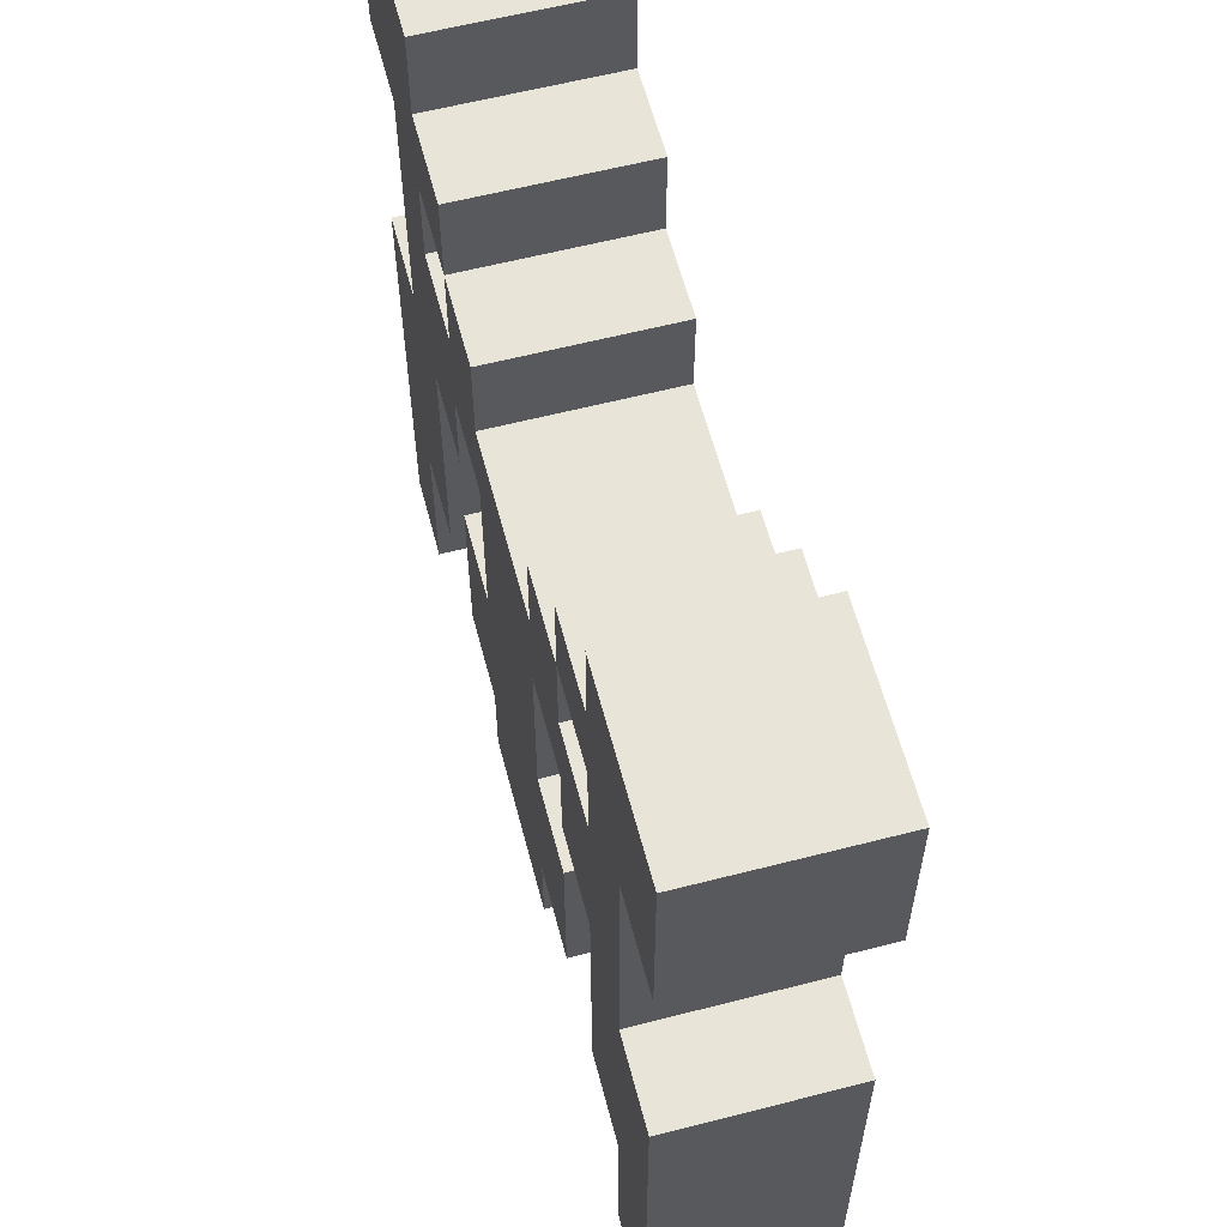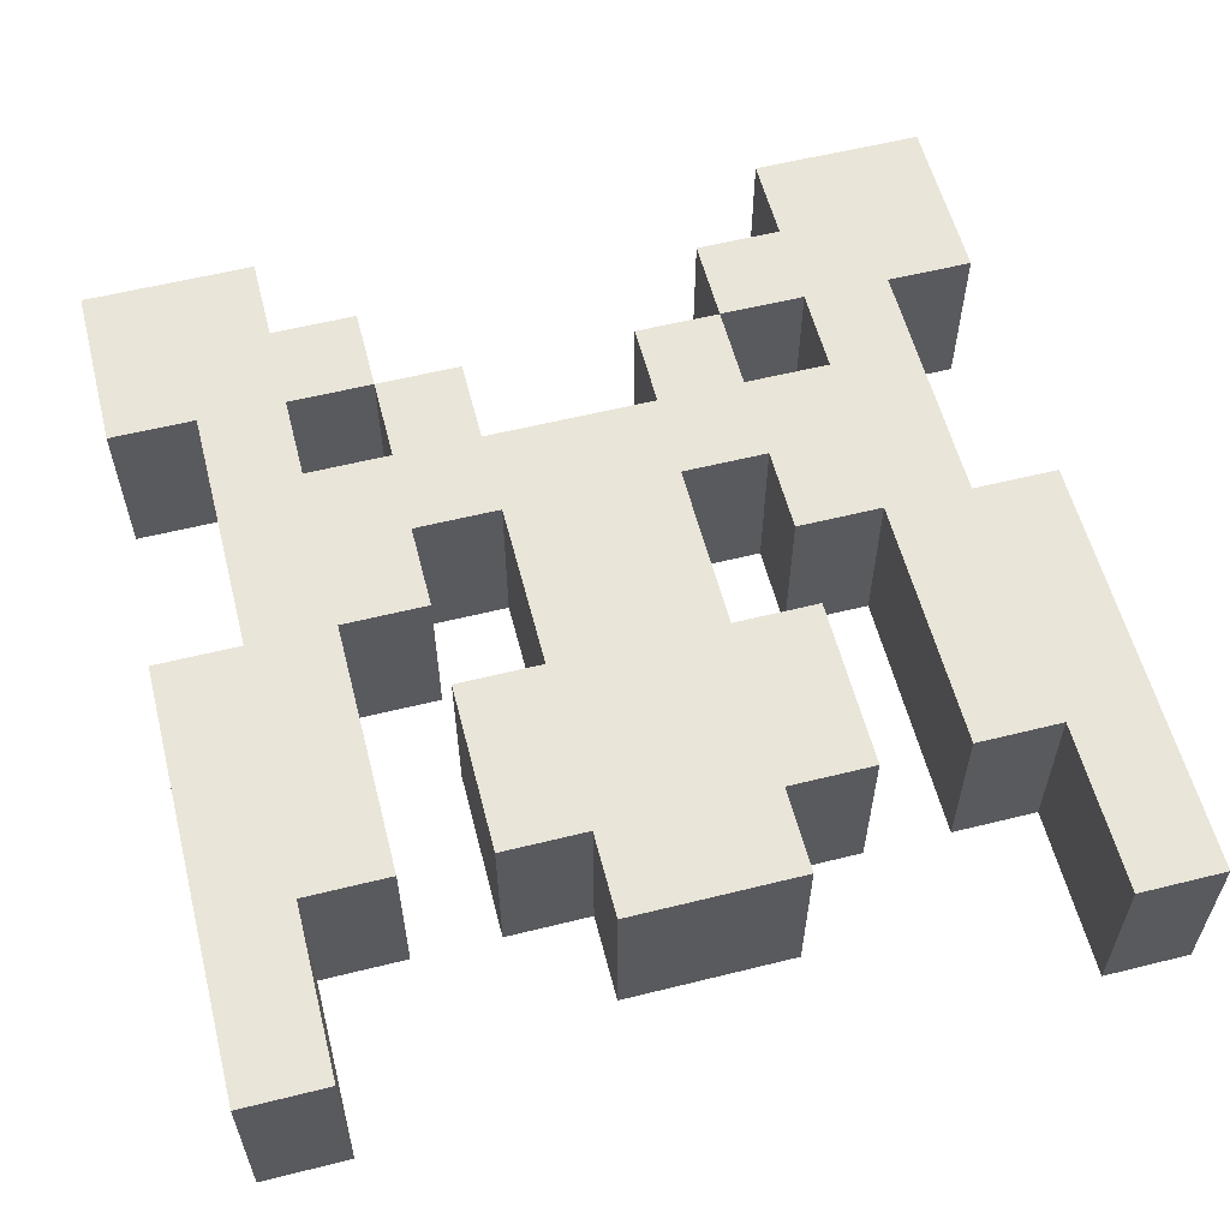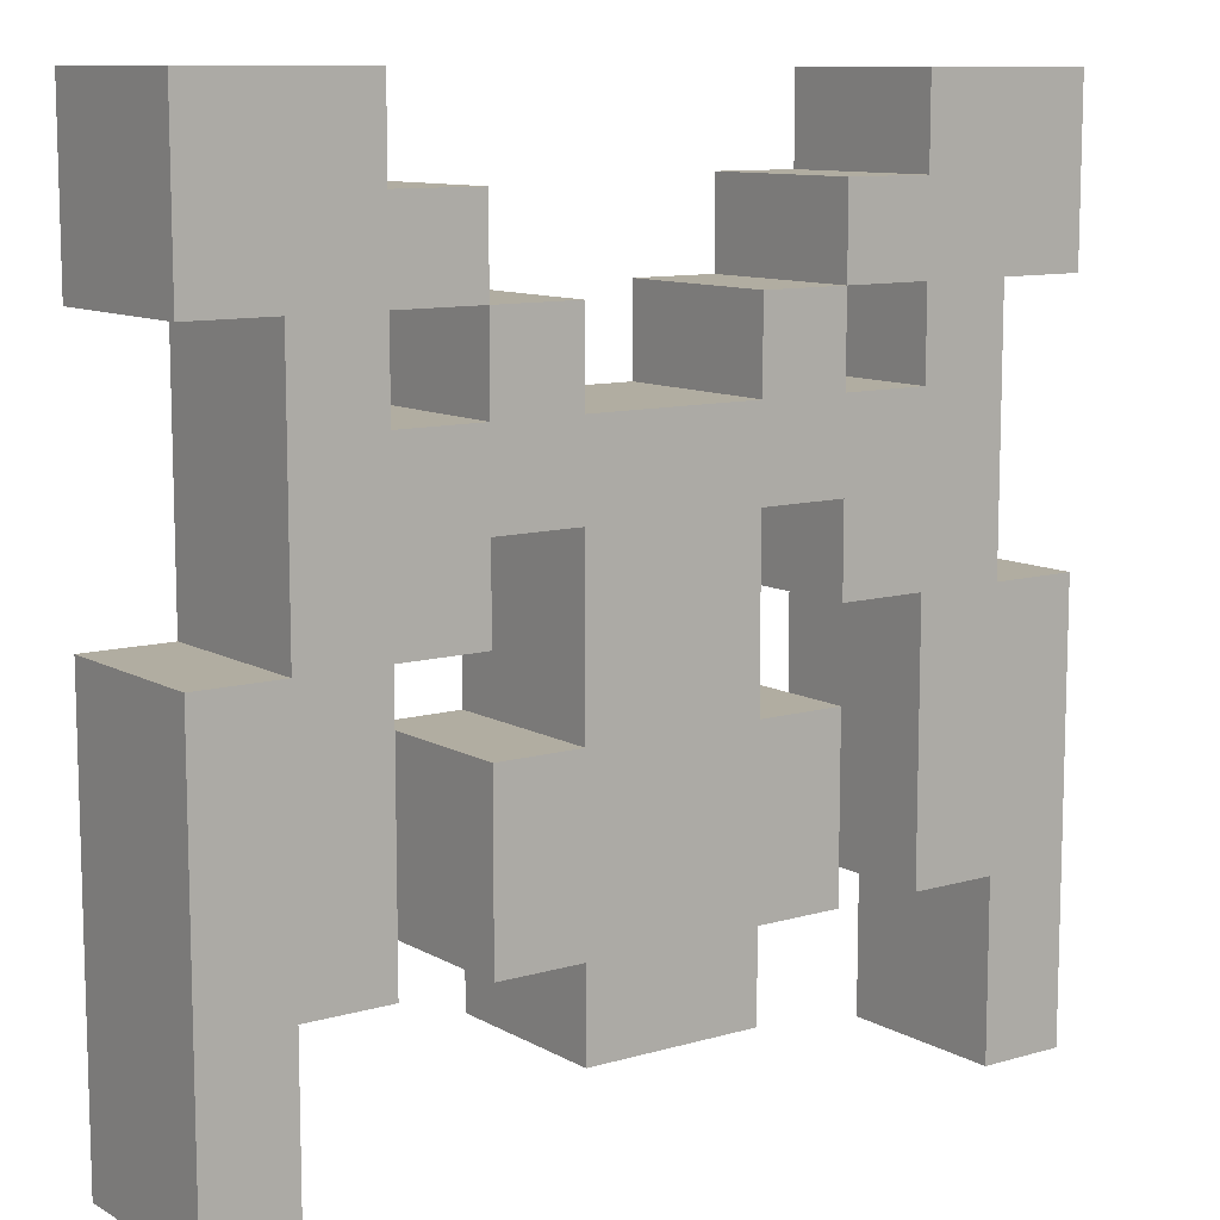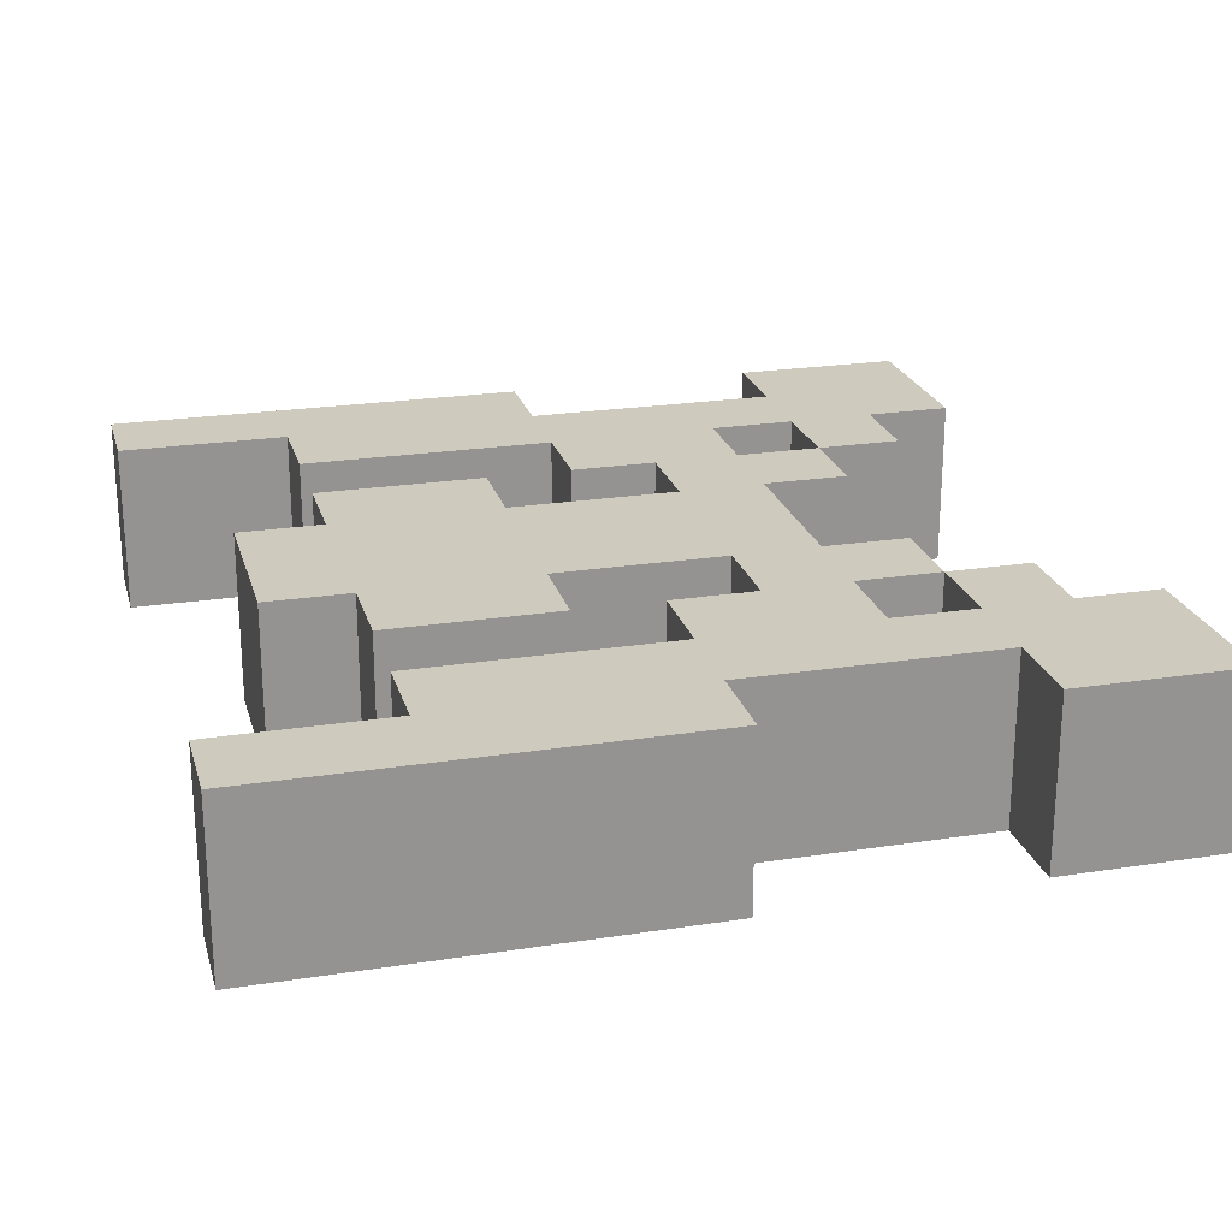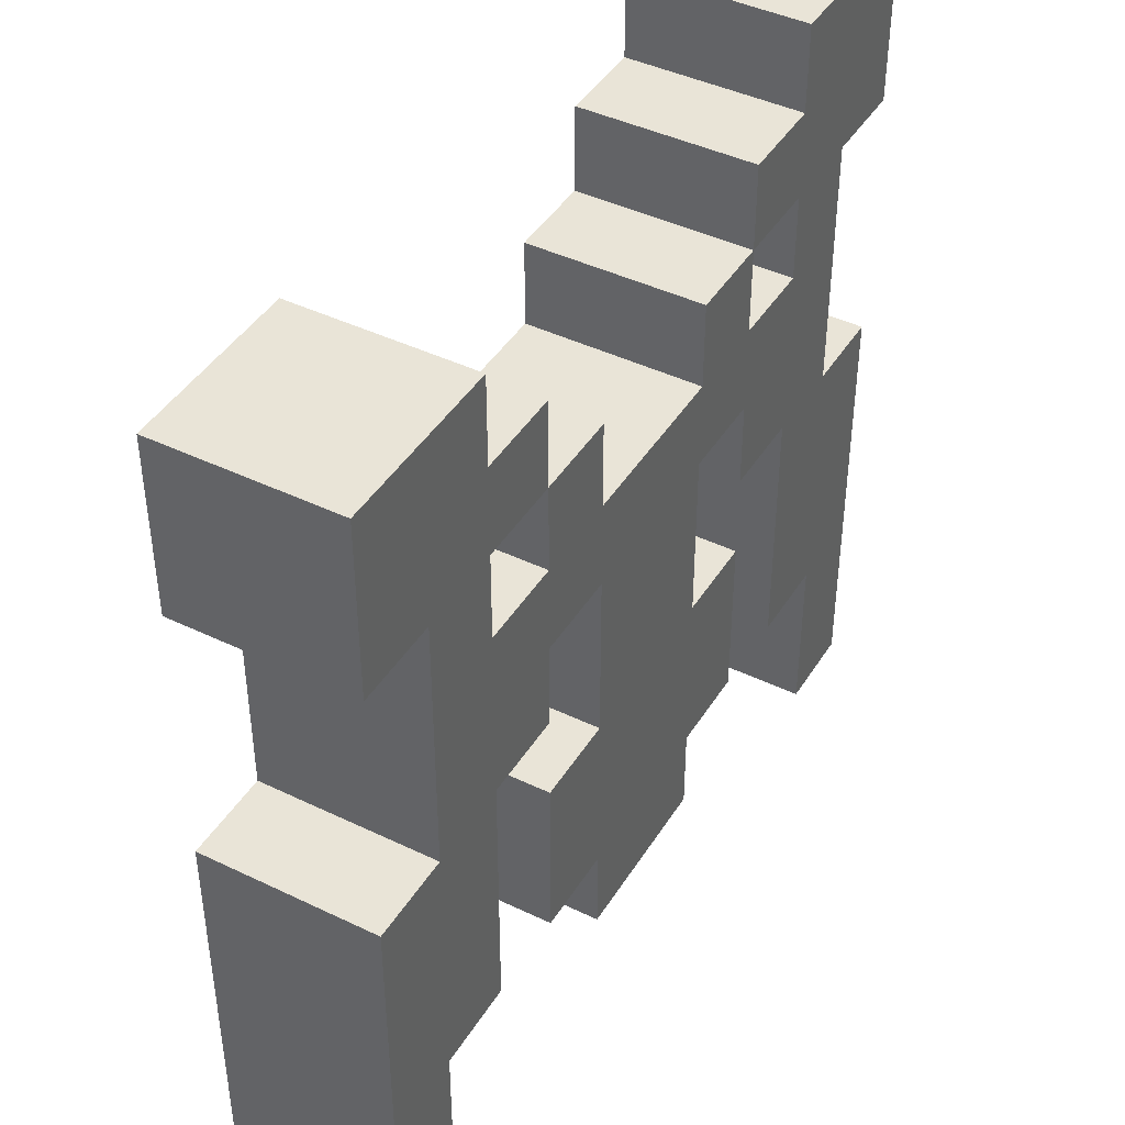
<metadata>
{"format":"obj","ext":"obj","renderer":"f3d","projection":"perspective","resolution":1024,"background":"white","views":[{"elev":60.4,"azim":75.3,"up":"+Z"},{"elev":58.2,"azim":165.6,"up":"+Y"},{"elev":10.3,"azim":-36.1,"up":"+Z"},{"elev":23.2,"azim":-104.8,"up":"+Y"},{"elev":43.2,"azim":119.7,"up":"+Z"}]}
</metadata>
<code>
g default
v -0.5 -0.1 0.5
v -0.5 -0.1 0.4
v -0.5 -0.1 0.3
v -0.5 -0.1 0
v -0.5 -0.1 -0.5
v -0.5 0.1 0.5
v -0.5 0.1 0.4
v -0.5 0.1 0.3
v -0.5 0.1 0
v -0.5 0.1 -0.5
v -0.4 -0.1 0.3
v -0.4 -0.1 0
v -0.4 0.1 0.3
v -0.4 0.1 0
v -0.2 -0.1 0.3
v -0.2 -0.1 0.2
v -0.2 -0.1 -0.1
v -0.2 -0.1 -0.3
v -0.2 0.1 0.3
v -0.2 0.1 0.2
v -0.2 0.1 -0.1
v -0.2 0.1 -0.3
v -0.1 -0.1 0.1
v -0.1 -0.1 -0.1
v -0.1 -0.1 -0.3
v -0.1 -0.1 -0.4
v -0.1 0.1 0.1
v -0.1 0.1 -0.1
v -0.1 0.1 -0.3
v -0.1 0.1 -0.4
v 0.1 -0.1 0.3
v 0.1 -0.1 0.2
v 0.1 0.1 0.3
v 0.1 0.1 0.2
v 0.2 -0.1 0.4
v 0.2 -0.1 0.3
v 0.2 -0.1 0.1
v 0.2 -0.1 0
v 0.2 0.1 0.4
v 0.2 0.1 0.3
v 0.2 0.1 0.1
v 0.2 0.1 0
v 0.3 -0.1 0.5
v 0.3 -0.1 0.4
v 0.3 -0.1 0.3
v 0.3 -0.1 0.2
v 0.3 -0.1 0
v 0.3 -0.1 -0.3
v 0.3 0.1 0.5
v 0.3 0.1 0.4
v 0.3 0.1 0.3
v 0.3 0.1 0.2
v 0.3 0.1 0
v 0.3 0.1 -0.3
v 0.4 -0.1 -0.3
v 0.4 -0.1 -0.5
v 0.4 0.1 -0.3
v 0.4 0.1 -0.5
v -0.4 -0.1 -0.3
v -0.4 -0.1 -0.5
v -0.4 0.1 -0.3
v -0.4 0.1 -0.5
v -0.3 -0.1 0.5
v -0.3 -0.1 0.4
v -0.3 -0.1 0.3
v -0.3 -0.1 0.2
v -0.3 -0.1 0
v -0.3 -0.1 -0.3
v -0.3 0.1 0.5
v -0.3 0.1 0.4
v -0.3 0.1 0.3
v -0.3 0.1 0.2
v -0.3 0.1 0
v -0.3 0.1 -0.3
v -0.2 -0.1 0.4
v -0.2 -0.1 0.3
v -0.2 -0.1 0.1
v -0.2 -0.1 0
v -0.2 0.1 0.4
v -0.2 0.1 0.3
v -0.2 0.1 0.1
v -0.2 0.1 0
v -0.1 -0.1 0.3
v -0.1 -0.1 0.2
v -0.1 0.1 0.3
v -0.1 0.1 0.2
v 0.1 -0.1 0.1
v 0.1 -0.1 -0.1
v 0.1 -0.1 -0.3
v 0.1 -0.1 -0.4
v 0.1 0.1 0.1
v 0.1 0.1 -0.1
v 0.1 0.1 -0.3
v 0.1 0.1 -0.4
v 0.2 -0.1 0.3
v 0.2 -0.1 0.2
v 0.2 -0.1 -0.1
v 0.2 -0.1 -0.3
v 0.2 0.1 0.3
v 0.2 0.1 0.2
v 0.2 0.1 -0.1
v 0.2 0.1 -0.3
v 0.4 -0.1 0.3
v 0.4 -0.1 0
v 0.4 0.1 0.3
v 0.4 0.1 0
v 0.5 -0.1 0.5
v 0.5 -0.1 0.4
v 0.5 -0.1 0.3
v 0.5 -0.1 0
v 0.5 -0.1 -0.5
v 0.5 0.1 0.5
v 0.5 0.1 0.4
v 0.5 0.1 0.3
v 0.5 0.1 0
v 0.5 0.1 -0.5
v -0.5 -0.1 0.5
v -0.5 0.1 0.5
v -0.3 -0.1 0.5
v -0.3 0.1 0.5
v 0.3 -0.1 0.5
v 0.3 0.1 0.5
v 0.5 -0.1 0.5
v 0.5 0.1 0.5
v -0.3 -0.1 0.4
v -0.3 0.1 0.4
v -0.2 -0.1 0.4
v -0.2 0.1 0.4
v 0.2 -0.1 0.4
v 0.2 0.1 0.4
v 0.3 -0.1 0.4
v 0.3 0.1 0.4
v -0.2 -0.1 0.3
v -0.2 0.1 0.3
v -0.1 -0.1 0.3
v -0.1 0.1 0.3
v 0.1 -0.1 0.3
v 0.1 0.1 0.3
v 0.2 -0.1 0.3
v 0.2 0.1 0.3
v -0.3 -0.1 0.2
v -0.3 0.1 0.2
v -0.2 -0.1 0.2
v -0.2 0.1 0.2
v -0.1 -0.1 0.2
v -0.1 0.1 0.2
v 0.1 -0.1 0.2
v 0.1 0.1 0.2
v 0.2 -0.1 0.2
v 0.2 0.1 0.2
v 0.3 -0.1 0.2
v 0.3 0.1 0.2
v -0.5 -0.1 0
v -0.5 0.1 0
v -0.4 -0.1 0
v -0.4 0.1 0
v 0.4 -0.1 0
v 0.4 0.1 0
v 0.5 -0.1 0
v 0.5 0.1 0
v -0.2 -0.1 -0.1
v -0.2 0.1 -0.1
v -0.1 -0.1 -0.1
v -0.1 0.1 -0.1
v 0.1 -0.1 -0.1
v 0.1 0.1 -0.1
v 0.2 -0.1 -0.1
v 0.2 0.1 -0.1
v -0.5 -0.1 0.3
v -0.5 0.1 0.3
v -0.4 -0.1 0.3
v -0.4 0.1 0.3
v -0.3 -0.1 0.3
v -0.3 0.1 0.3
v -0.2 -0.1 0.3
v -0.2 0.1 0.3
v 0.2 -0.1 0.3
v 0.2 0.1 0.3
v 0.3 -0.1 0.3
v 0.3 0.1 0.3
v 0.4 -0.1 0.3
v 0.4 0.1 0.3
v 0.5 -0.1 0.3
v 0.5 0.1 0.3
v -0.2 -0.1 0.1
v -0.2 0.1 0.1
v -0.1 -0.1 0.1
v -0.1 0.1 0.1
v 0.1 -0.1 0.1
v 0.1 0.1 0.1
v 0.2 -0.1 0.1
v 0.2 0.1 0.1
v -0.3 -0.1 0
v -0.3 0.1 0
v -0.2 -0.1 0
v -0.2 0.1 0
v 0.2 -0.1 0
v 0.2 0.1 0
v 0.3 -0.1 0
v 0.3 0.1 0
v -0.4 -0.1 -0.3
v -0.4 0.1 -0.3
v -0.3 -0.1 -0.3
v -0.3 0.1 -0.3
v -0.2 -0.1 -0.3
v -0.2 0.1 -0.3
v -0.1 -0.1 -0.3
v -0.1 0.1 -0.3
v 0.1 -0.1 -0.3
v 0.1 0.1 -0.3
v 0.2 -0.1 -0.3
v 0.2 0.1 -0.3
v 0.3 -0.1 -0.3
v 0.3 0.1 -0.3
v 0.4 -0.1 -0.3
v 0.4 0.1 -0.3
v -0.1 -0.1 -0.4
v -0.1 0.1 -0.4
v 0.1 -0.1 -0.4
v 0.1 0.1 -0.4
v -0.5 -0.1 -0.5
v -0.5 0.1 -0.5
v -0.4 -0.1 -0.5
v -0.4 0.1 -0.5
v 0.4 -0.1 -0.5
v 0.4 0.1 -0.5
v 0.5 -0.1 -0.5
v 0.5 0.1 -0.5
v -0.5 -0.1 0.5
v -0.3 -0.1 0.5
v 0.3 -0.1 0.5
v 0.5 -0.1 0.5
v -0.5 -0.1 0.4
v -0.3 -0.1 0.4
v -0.2 -0.1 0.4
v 0.2 -0.1 0.4
v 0.3 -0.1 0.4
v 0.5 -0.1 0.4
v -0.5 -0.1 0.3
v -0.4 -0.1 0.3
v -0.3 -0.1 0.3
v -0.2 -0.1 0.3
v -0.1 -0.1 0.3
v 0.1 -0.1 0.3
v 0.2 -0.1 0.3
v 0.3 -0.1 0.3
v 0.4 -0.1 0.3
v 0.5 -0.1 0.3
v -0.3 -0.1 0.2
v -0.2 -0.1 0.2
v -0.1 -0.1 0.2
v 0.1 -0.1 0.2
v 0.2 -0.1 0.2
v 0.3 -0.1 0.2
v -0.2 -0.1 0.1
v -0.1 -0.1 0.1
v 0.1 -0.1 0.1
v 0.2 -0.1 0.1
v -0.5 -0.1 0
v -0.4 -0.1 0
v -0.3 -0.1 0
v -0.2 -0.1 0
v 0.2 -0.1 0
v 0.3 -0.1 0
v 0.4 -0.1 0
v 0.5 -0.1 0
v -0.2 -0.1 -0.1
v -0.1 -0.1 -0.1
v 0.1 -0.1 -0.1
v 0.2 -0.1 -0.1
v -0.4 -0.1 -0.3
v -0.3 -0.1 -0.3
v -0.2 -0.1 -0.3
v -0.1 -0.1 -0.3
v 0.1 -0.1 -0.3
v 0.2 -0.1 -0.3
v 0.3 -0.1 -0.3
v 0.4 -0.1 -0.3
v -0.1 -0.1 -0.4
v 0.1 -0.1 -0.4
v -0.5 -0.1 -0.5
v -0.4 -0.1 -0.5
v 0.4 -0.1 -0.5
v 0.5 -0.1 -0.5
v -0.5 0.1 0.5
v -0.3 0.1 0.5
v 0.3 0.1 0.5
v 0.5 0.1 0.5
v -0.5 0.1 0.4
v -0.3 0.1 0.4
v -0.2 0.1 0.4
v 0.2 0.1 0.4
v 0.3 0.1 0.4
v 0.5 0.1 0.4
v -0.5 0.1 0.3
v -0.4 0.1 0.3
v -0.3 0.1 0.3
v -0.2 0.1 0.3
v -0.1 0.1 0.3
v 0.1 0.1 0.3
v 0.2 0.1 0.3
v 0.3 0.1 0.3
v 0.4 0.1 0.3
v 0.5 0.1 0.3
v -0.3 0.1 0.2
v -0.2 0.1 0.2
v -0.1 0.1 0.2
v 0.1 0.1 0.2
v 0.2 0.1 0.2
v 0.3 0.1 0.2
v -0.2 0.1 0.1
v -0.1 0.1 0.1
v 0.1 0.1 0.1
v 0.2 0.1 0.1
v -0.5 0.1 0
v -0.4 0.1 0
v -0.3 0.1 0
v -0.2 0.1 0
v 0.2 0.1 0
v 0.3 0.1 0
v 0.4 0.1 0
v 0.5 0.1 0
v -0.2 0.1 -0.1
v -0.1 0.1 -0.1
v 0.1 0.1 -0.1
v 0.2 0.1 -0.1
v -0.4 0.1 -0.3
v -0.3 0.1 -0.3
v -0.2 0.1 -0.3
v -0.1 0.1 -0.3
v 0.1 0.1 -0.3
v 0.2 0.1 -0.3
v 0.3 0.1 -0.3
v 0.4 0.1 -0.3
v -0.1 0.1 -0.4
v 0.1 0.1 -0.4
v -0.5 0.1 -0.5
v -0.4 0.1 -0.5
v 0.4 0.1 -0.5
v 0.5 0.1 -0.5
g Yellow_Ship:Mesh
f 6 2 1
f 7 3 2
f 7 2 6
f 8 3 7
f 9 5 4
f 10 5 9
f 13 12 11
f 14 12 13
f 19 16 15
f 20 16 19
f 21 18 17
f 22 18 21
f 27 24 23
f 28 24 27
f 29 26 25
f 30 26 29
f 33 32 31
f 34 32 33
f 39 36 35
f 40 36 39
f 41 38 37
f 42 38 41
f 49 44 43
f 50 44 49
f 51 46 45
f 52 46 51
f 53 48 47
f 54 48 53
f 57 56 55
f 58 56 57
f 59 60 61
f 61 60 62
f 63 64 69
f 69 64 70
f 65 66 71
f 71 66 72
f 67 68 73
f 73 68 74
f 75 76 79
f 79 76 80
f 77 78 81
f 81 78 82
f 83 84 85
f 85 84 86
f 87 88 91
f 91 88 92
f 89 90 93
f 93 90 94
f 95 96 99
f 99 96 100
f 97 98 101
f 101 98 102
f 103 104 105
f 105 104 106
f 107 108 112
f 108 109 113
f 112 108 113
f 113 109 114
f 110 111 115
f 115 111 116
f 119 118 117
f 120 118 119
f 123 122 121
f 124 122 123
f 127 126 125
f 128 126 127
f 131 130 129
f 132 130 131
f 135 134 133
f 136 134 135
f 139 138 137
f 140 138 139
f 143 142 141
f 144 142 143
f 147 146 145
f 148 146 147
f 151 150 149
f 152 150 151
f 155 154 153
f 156 154 155
f 159 158 157
f 160 158 159
f 163 162 161
f 164 162 163
f 167 166 165
f 168 166 167
f 169 170 171
f 171 170 172
f 173 174 175
f 175 174 176
f 177 178 179
f 179 178 180
f 181 182 183
f 183 182 184
f 185 186 187
f 187 186 188
f 189 190 191
f 191 190 192
f 193 194 195
f 195 194 196
f 197 198 199
f 199 198 200
f 201 202 203
f 203 202 204
f 205 206 207
f 207 206 208
f 209 210 211
f 211 210 212
f 213 214 215
f 215 214 216
f 217 218 219
f 219 218 220
f 221 222 223
f 223 222 224
f 225 226 227
f 227 226 228
f 233 230 229
f 234 230 233
f 237 232 231
f 238 232 237
f 239 235 234
f 239 234 233
f 240 235 239
f 241 235 240
f 242 235 241
f 245 238 237
f 245 237 236
f 246 238 245
f 247 238 246
f 248 238 247
f 249 241 240
f 250 243 242
f 251 243 250
f 252 245 244
f 253 245 252
f 254 247 246
f 255 253 252
f 255 254 253
f 255 251 250
f 255 250 249
f 255 252 251
f 256 254 255
f 257 254 256
f 258 254 257
f 260 249 240
f 260 255 249
f 261 255 260
f 262 255 261
f 263 254 258
f 264 247 254
f 264 254 263
f 265 247 264
f 268 257 256
f 269 257 268
f 271 260 259
f 271 261 260
f 272 261 271
f 273 270 269
f 273 269 268
f 273 268 267
f 274 270 273
f 275 270 274
f 276 270 275
f 277 265 264
f 277 266 265
f 278 266 277
f 279 275 274
f 280 275 279
f 281 271 259
f 282 271 281
f 283 266 278
f 284 266 283
f 285 286 289
f 289 286 290
f 287 288 293
f 293 288 294
f 290 291 295
f 289 290 295
f 295 291 296
f 296 291 297
f 297 291 298
f 293 294 301
f 292 293 301
f 301 294 302
f 302 294 303
f 303 294 304
f 296 297 305
f 298 299 306
f 306 299 307
f 300 301 308
f 308 301 309
f 302 303 310
f 308 309 311
f 309 310 311
f 306 307 311
f 305 306 311
f 307 308 311
f 311 310 312
f 312 310 313
f 313 310 314
f 296 305 316
f 305 311 316
f 316 311 317
f 317 311 318
f 314 310 319
f 310 303 320
f 319 310 320
f 320 303 321
f 312 313 324
f 324 313 325
f 315 316 327
f 316 317 327
f 327 317 328
f 325 326 329
f 324 325 329
f 323 324 329
f 329 326 330
f 330 326 331
f 331 326 332
f 320 321 333
f 321 322 333
f 333 322 334
f 330 331 335
f 335 331 336
f 315 327 337
f 337 327 338
f 334 322 339
f 339 322 340

</code>
